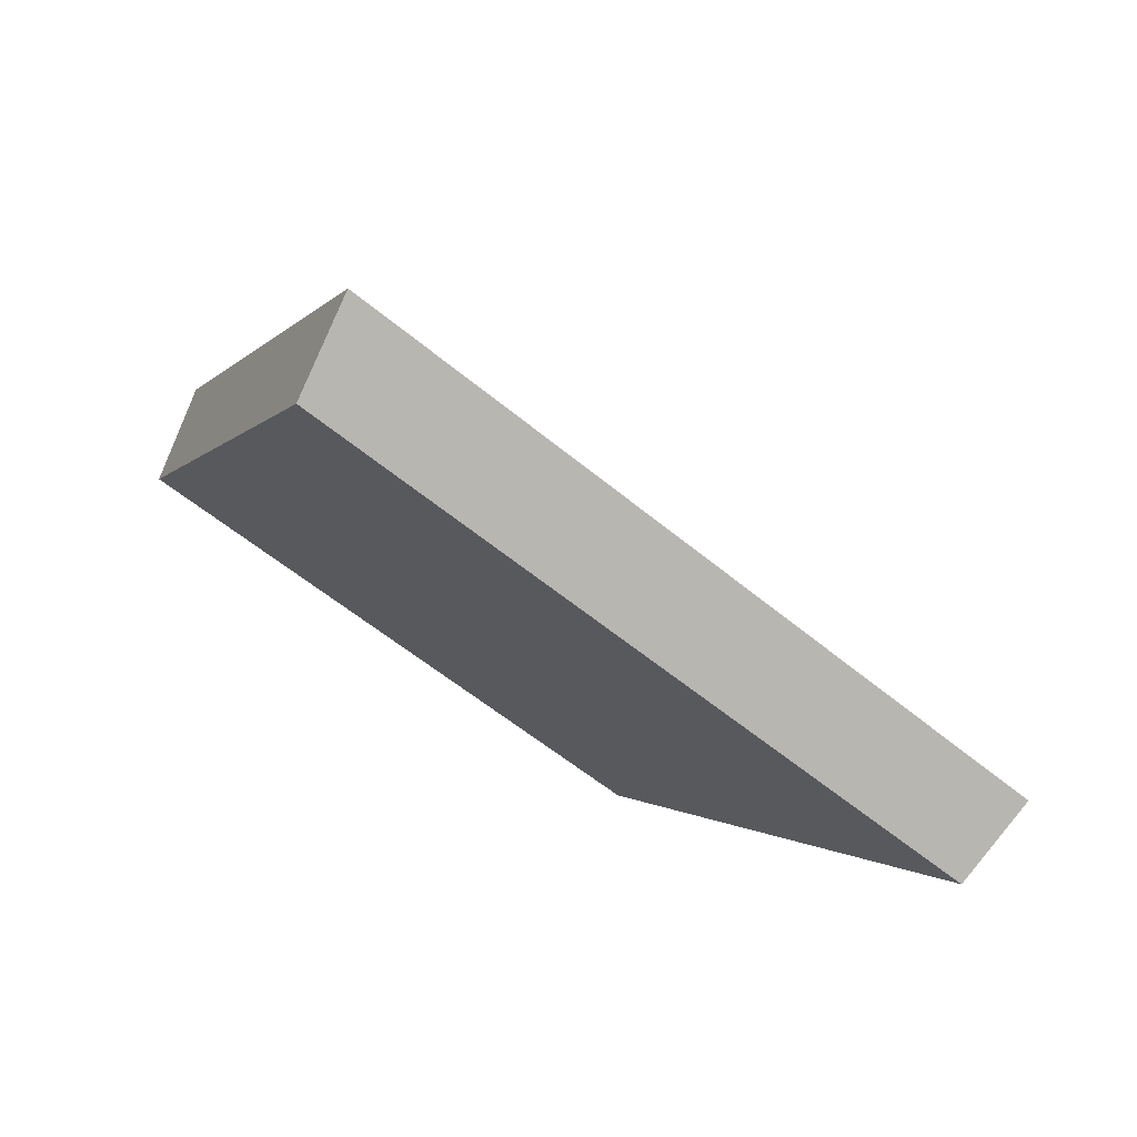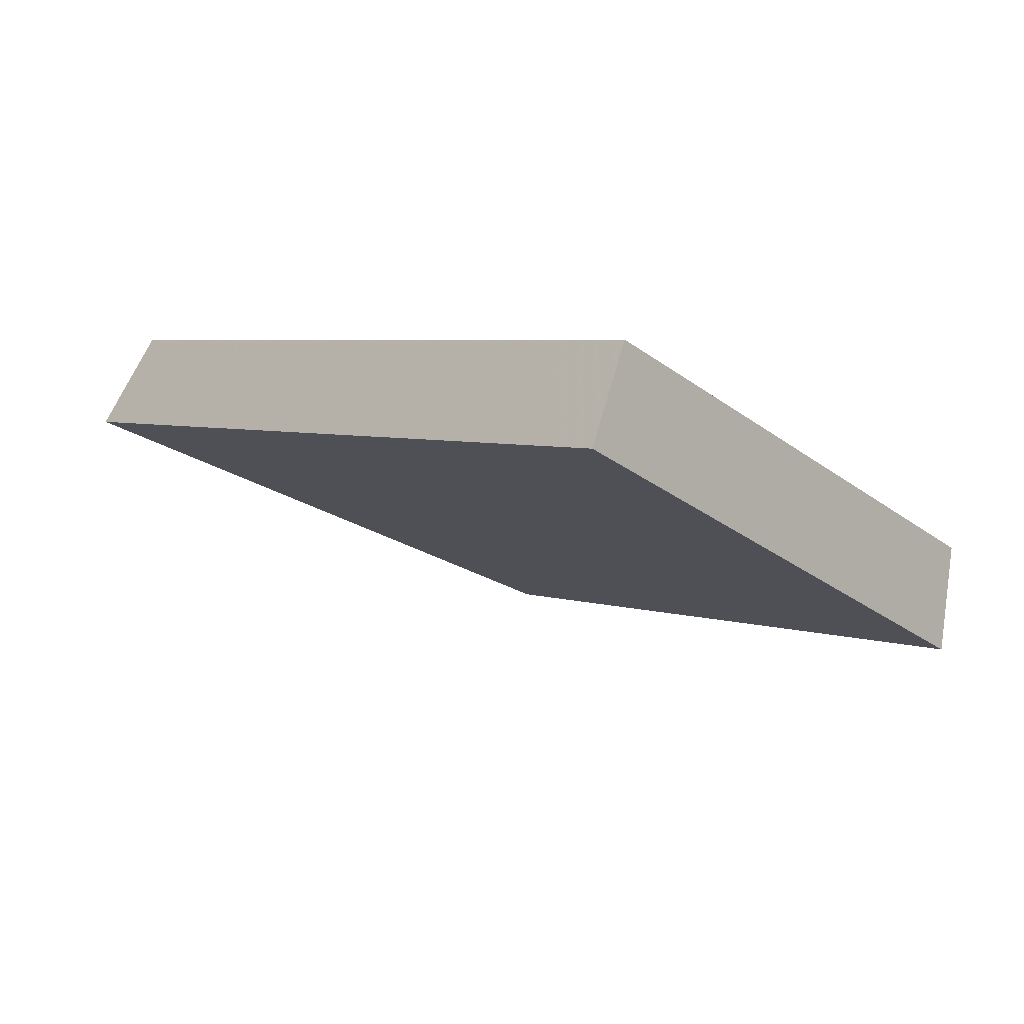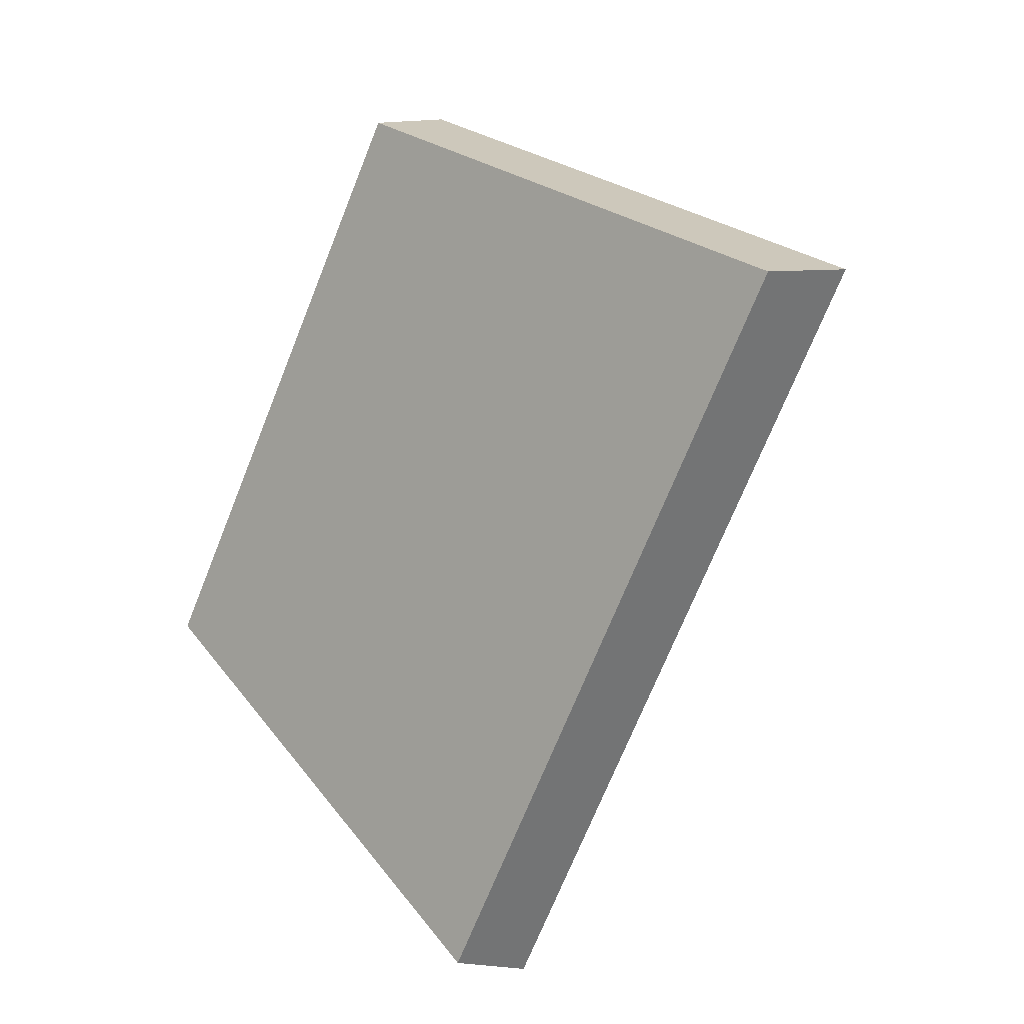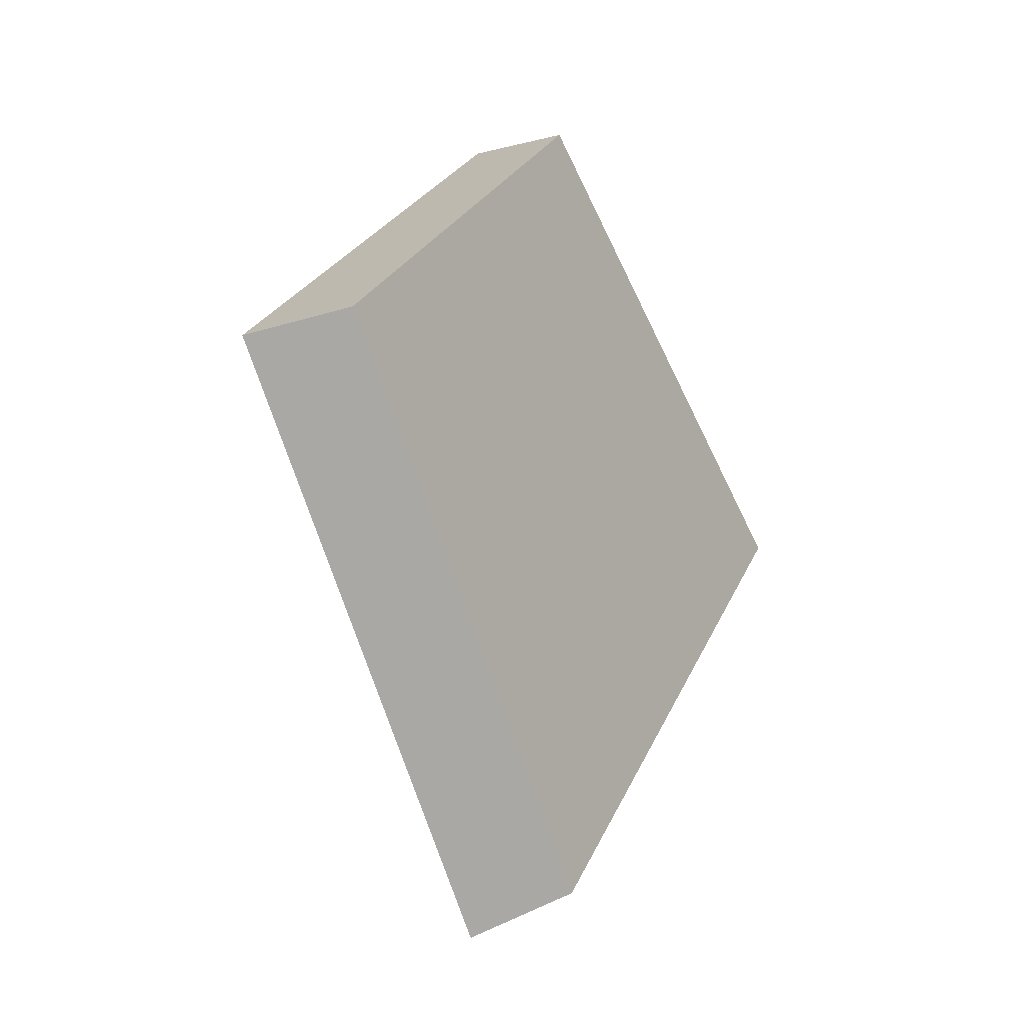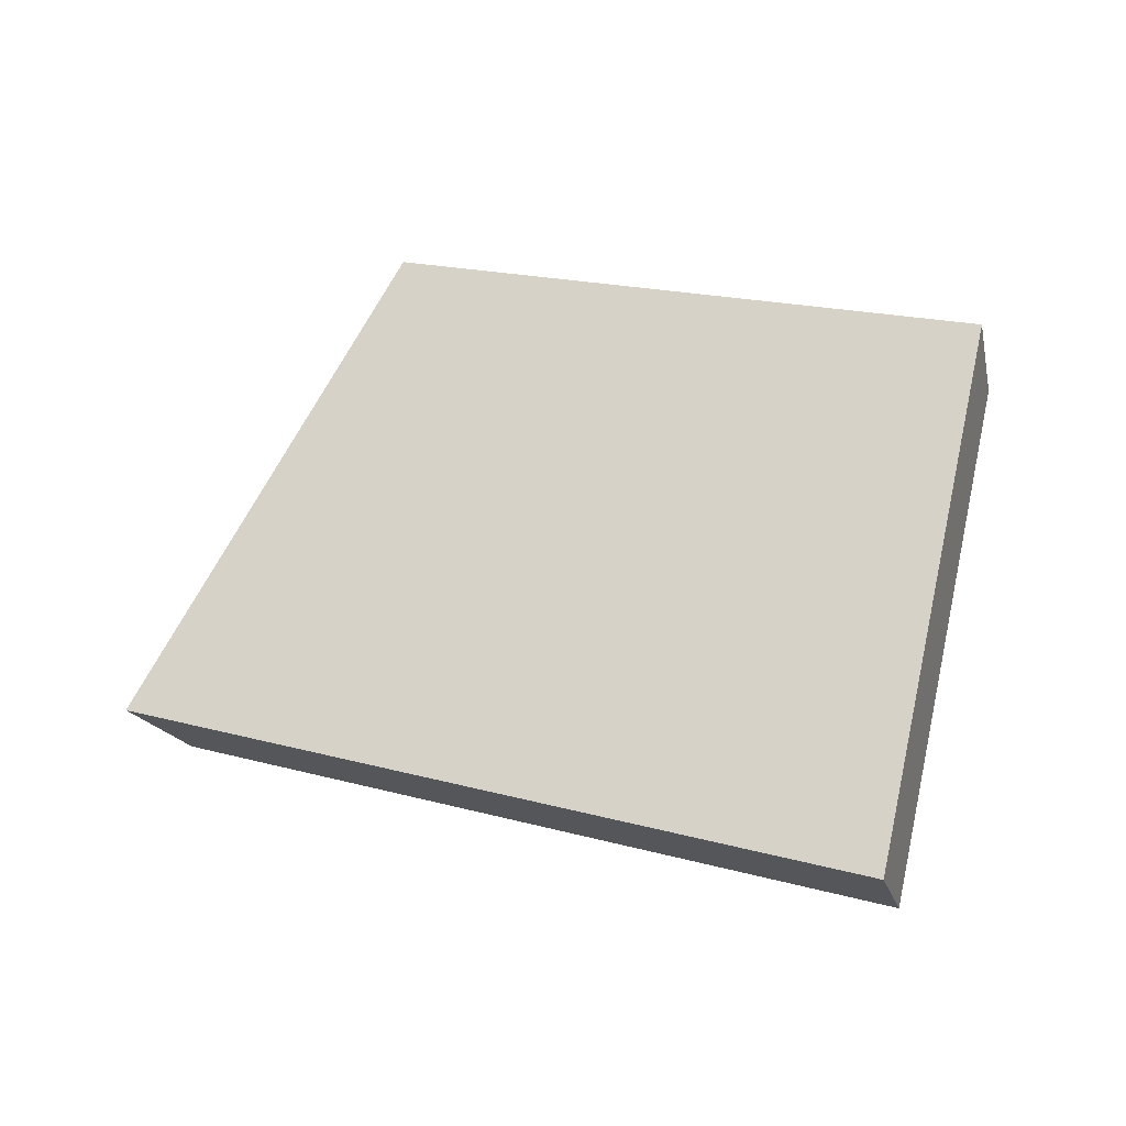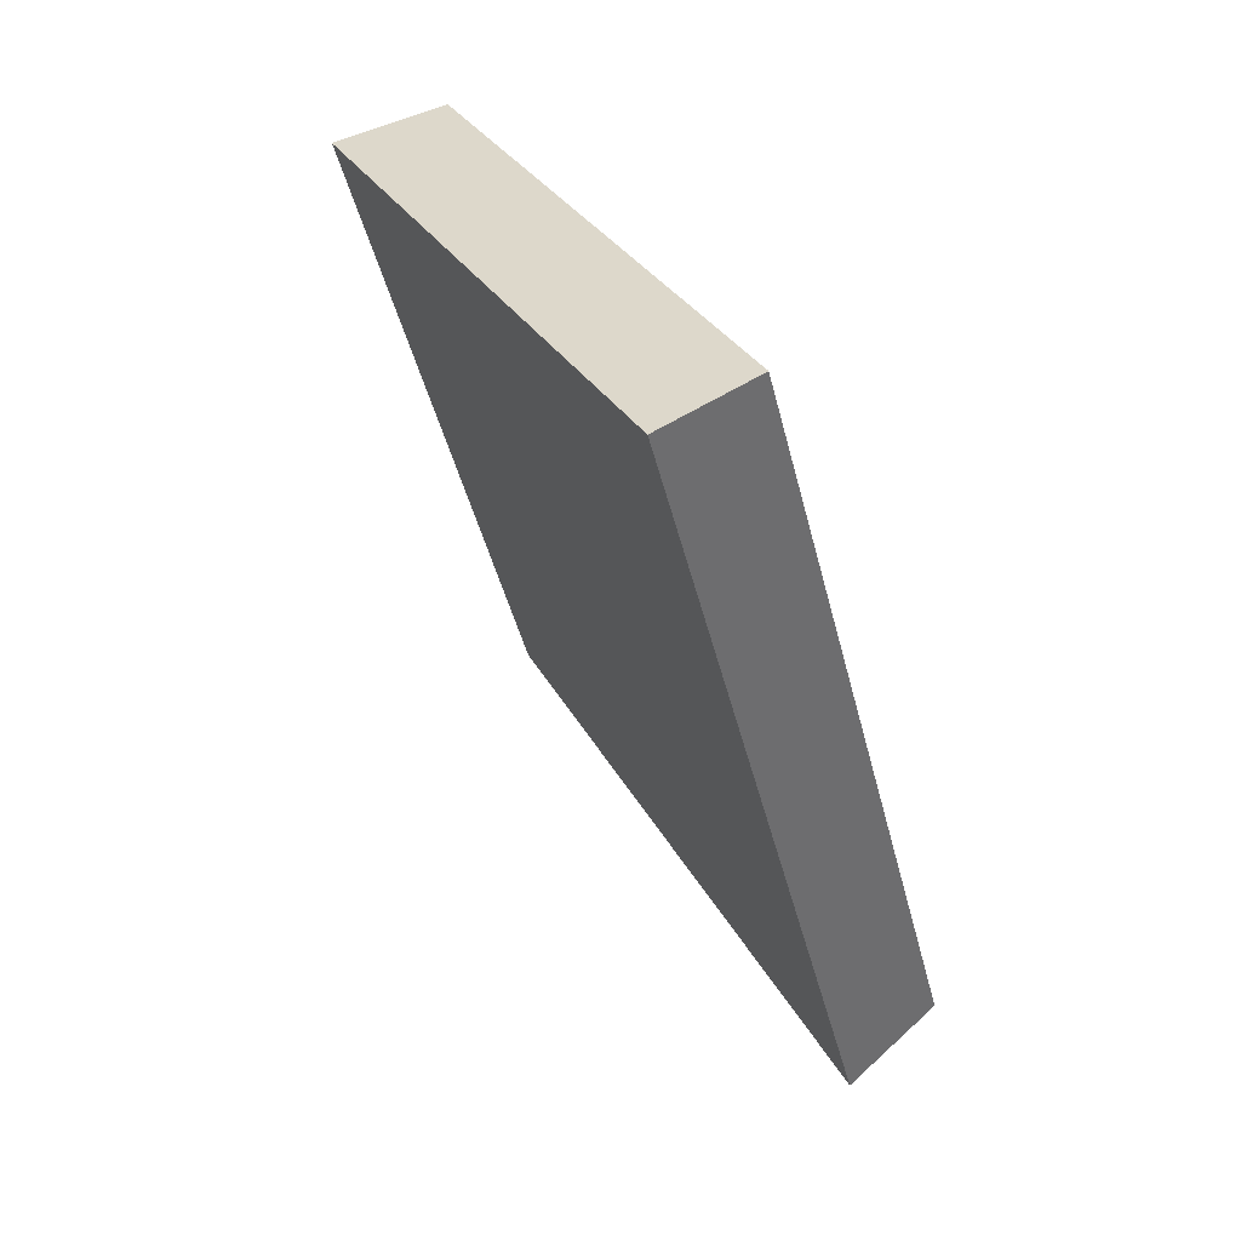
<metadata>
{"format":"obj","ext":"obj","renderer":"f3d","projection":"perspective","resolution":1024,"background":"white","views":[{"elev":-54.0,"azim":-172.4,"up":"+Y"},{"elev":-71.2,"azim":18.0,"up":"+Z"},{"elev":-69.7,"azim":117.9,"up":"+Y"},{"elev":75.6,"azim":-62.8,"up":"+Z"},{"elev":17.1,"azim":-100.3,"up":"+Y"},{"elev":9.7,"azim":-69.9,"up":"+Z"}]}
</metadata>
<code>
v 2.092 0.1254 2.683
v 2.101 0.1254 2.672
v 2.106 0.1324 2.677
v 2.098 0.1324 2.686
v 2.105 0.1339 2.676
v 2.106 0.1324 2.677
v 2.101 0.1254 2.672
v 2.1 0.1265 2.67
v 2.097 0.1339 2.685
v 2.098 0.1324 2.686
v 2.106 0.1324 2.677
v 2.105 0.1339 2.676
v 2.1 0.1265 2.67
v 2.101 0.1254 2.672
v 2.092 0.1254 2.683
v 2.091 0.1265 2.682
v 2.091 0.1265 2.682
v 2.092 0.1254 2.683
v 2.098 0.1324 2.686
v 2.097 0.1339 2.685
v 2.097 0.1339 2.685
v 2.105 0.1339 2.676
v 2.1 0.1265 2.67
v 2.091 0.1265 2.682
f 1 2 3
f 1 3 4
f 5 6 7
f 5 7 8
f 9 10 11
f 9 11 12
f 13 14 15
f 13 15 16
f 17 18 19
f 17 19 20
f 21 22 23
f 21 23 24

</code>
